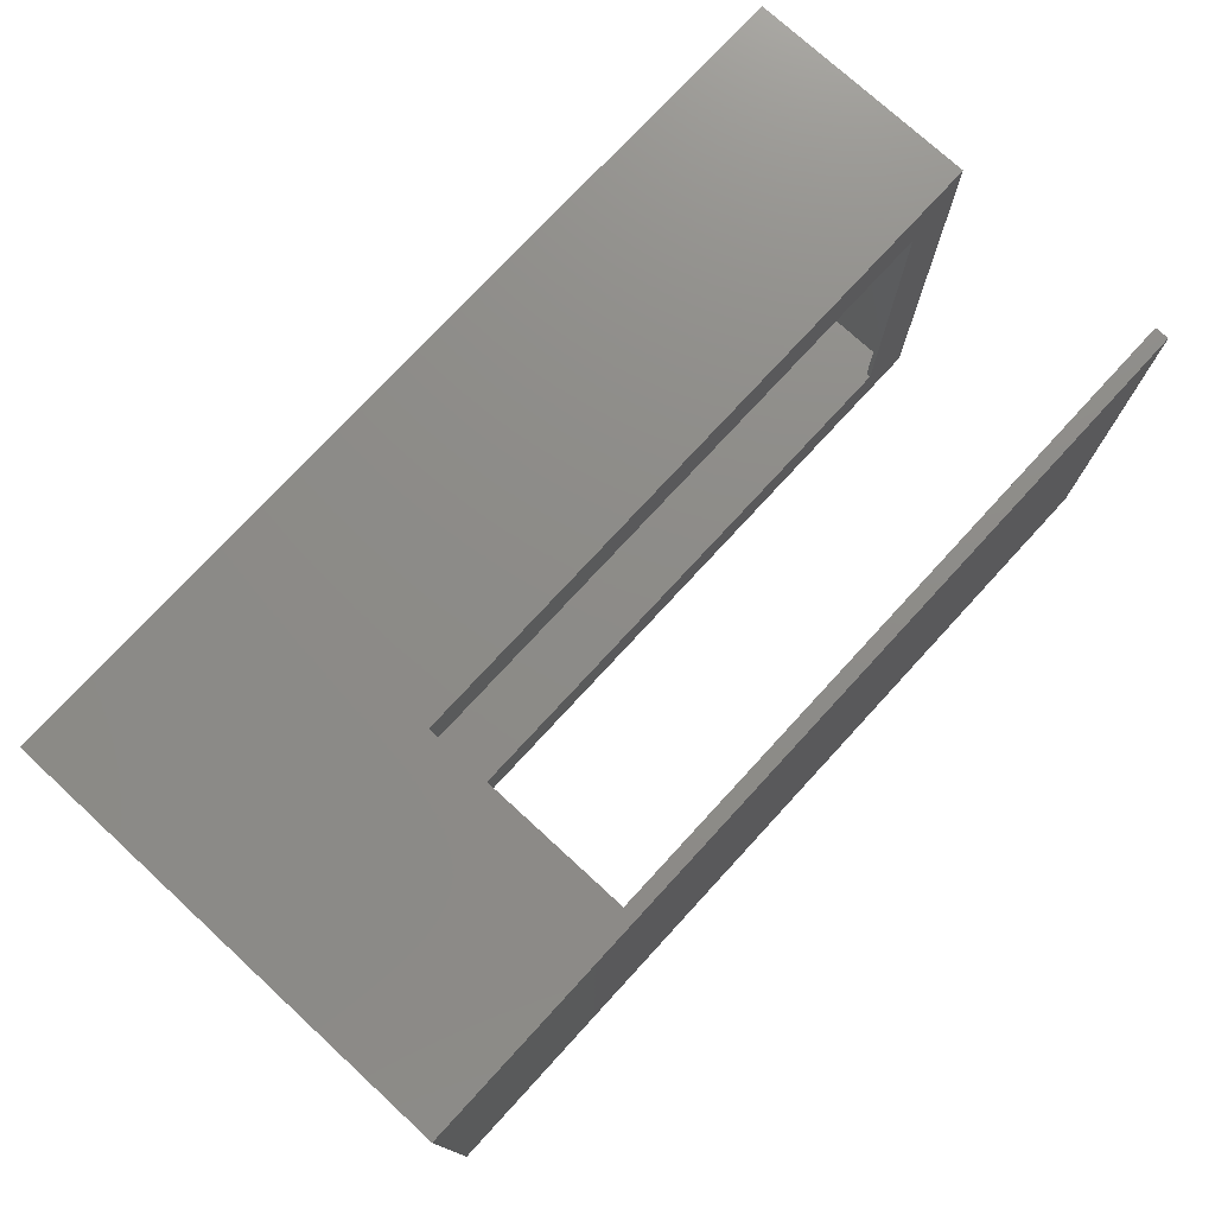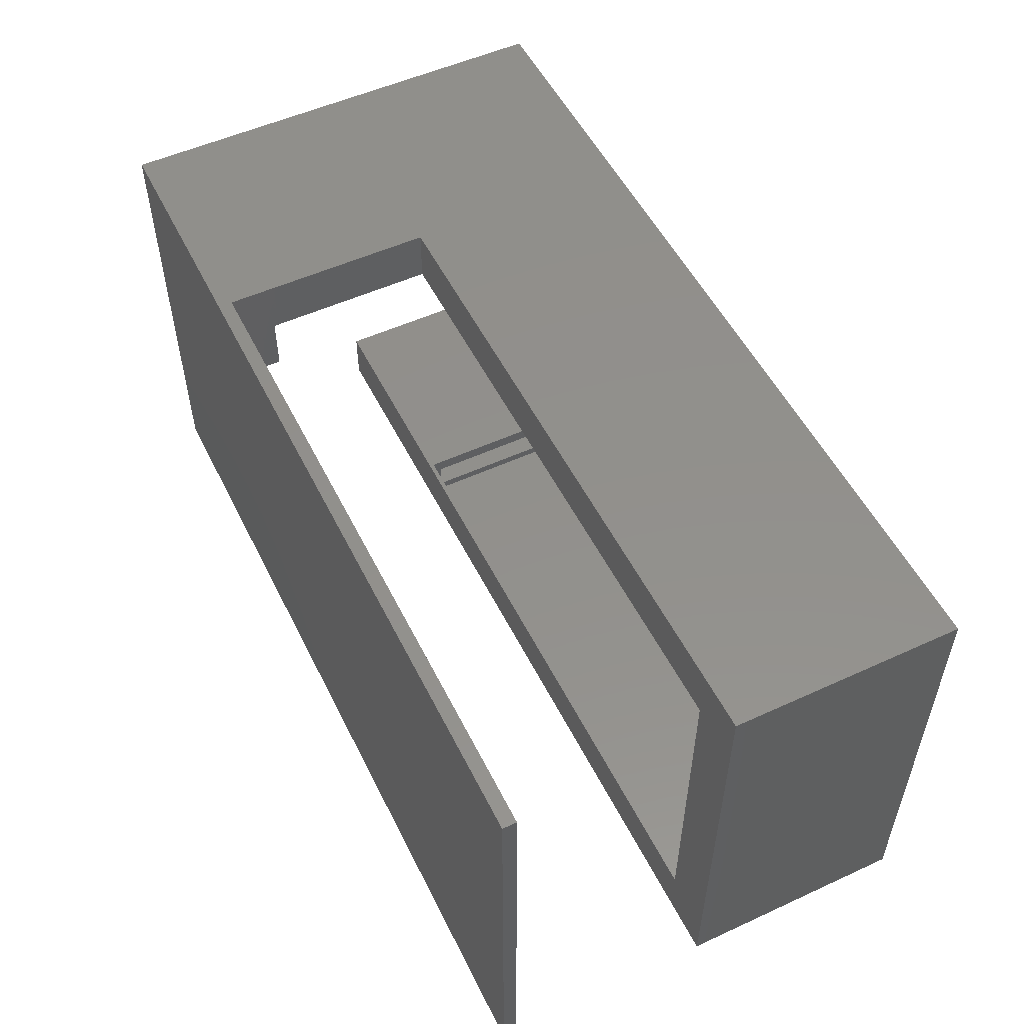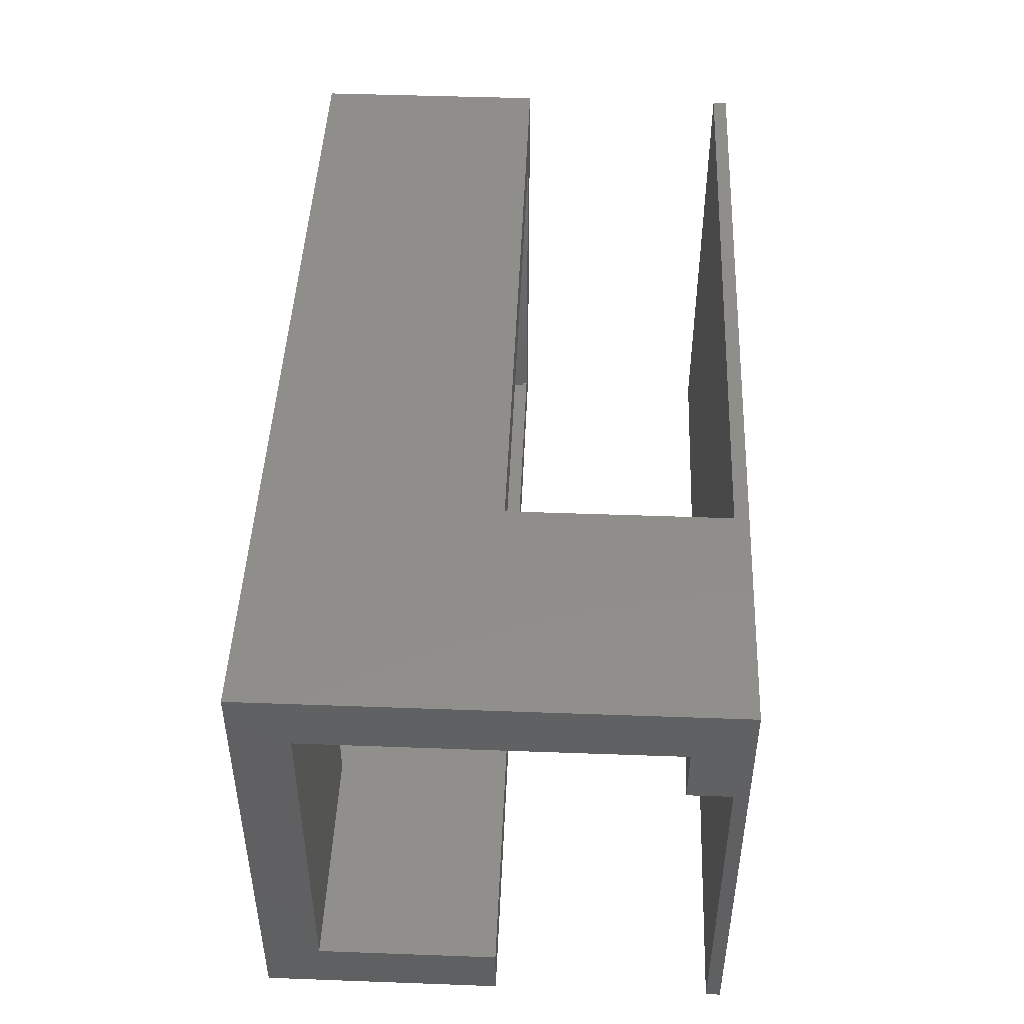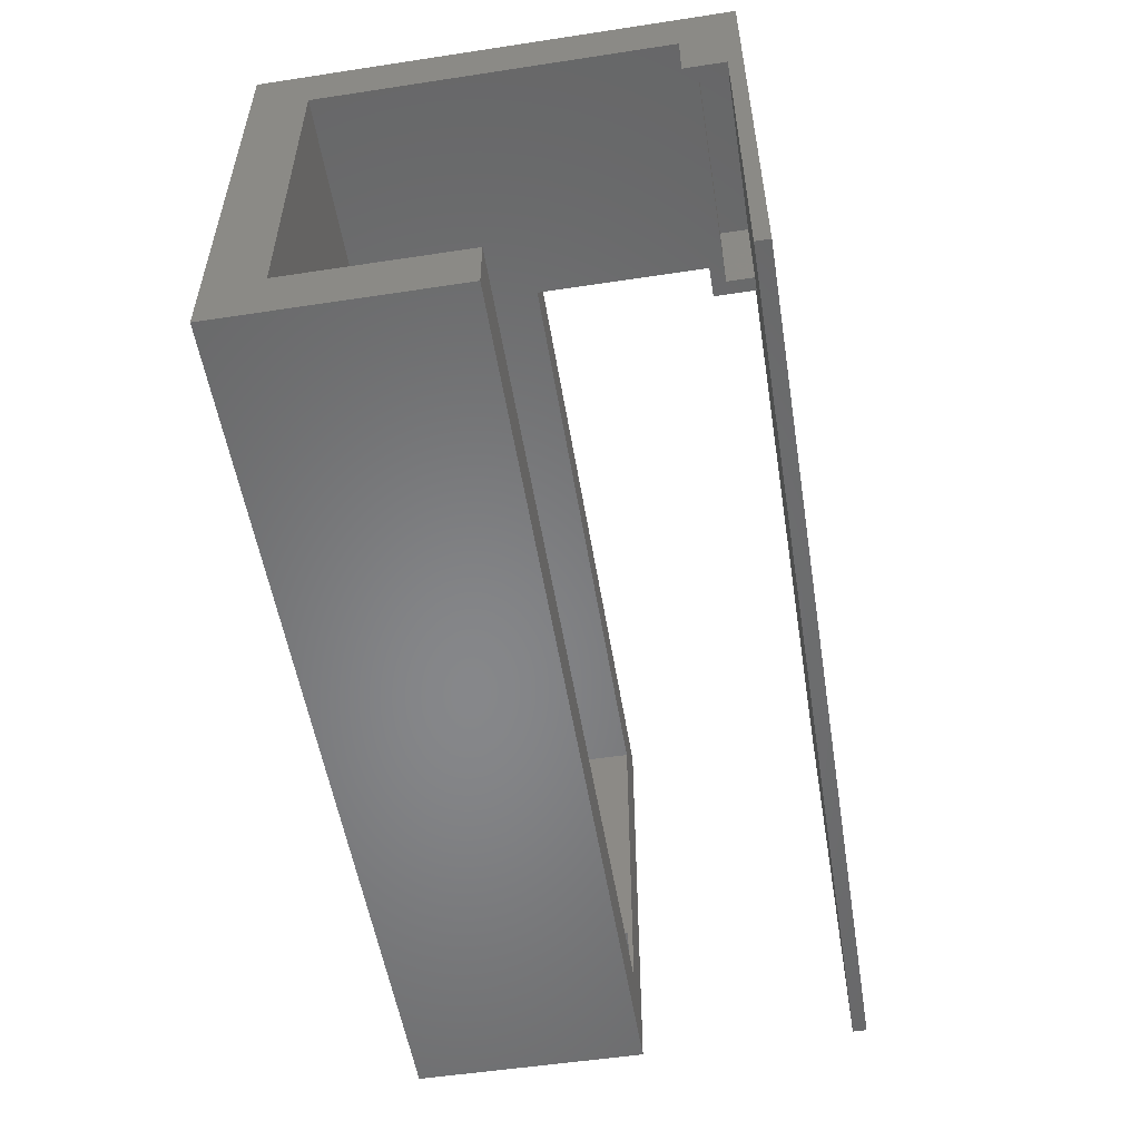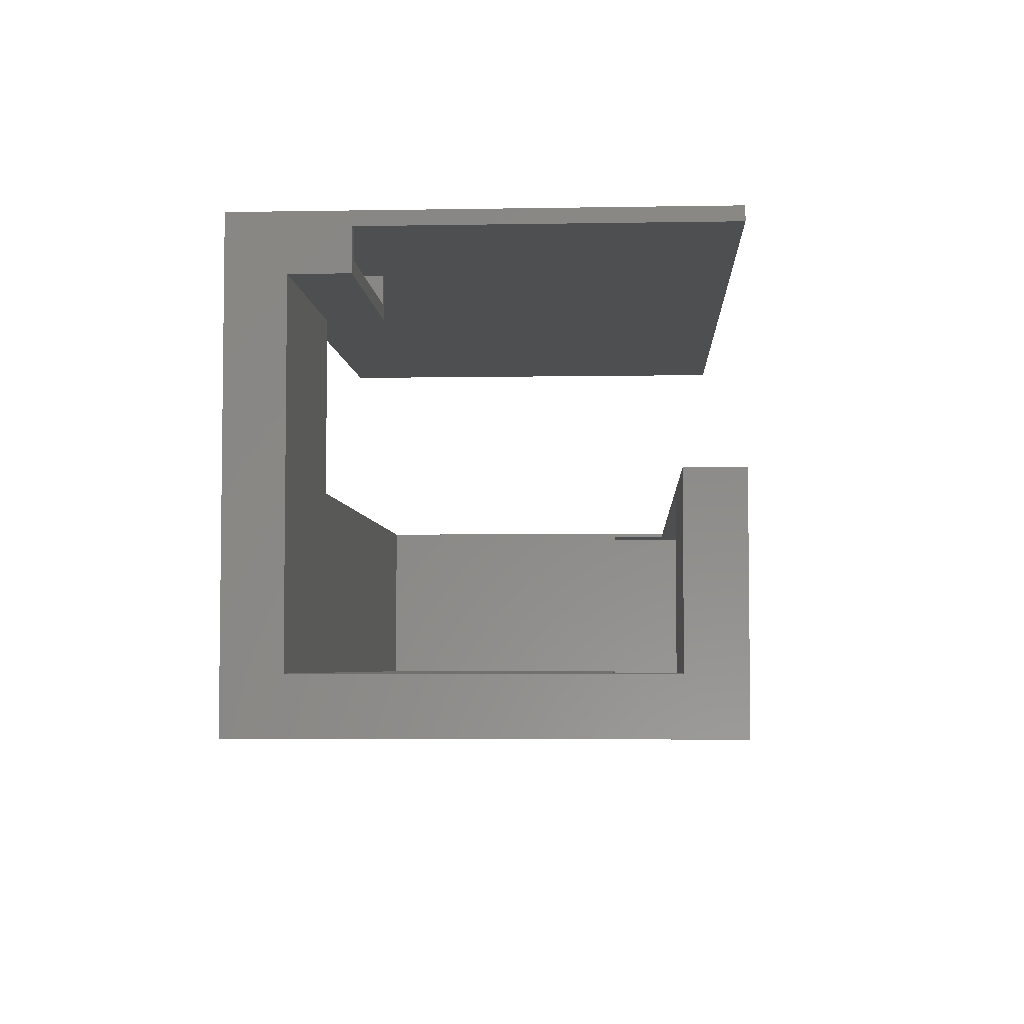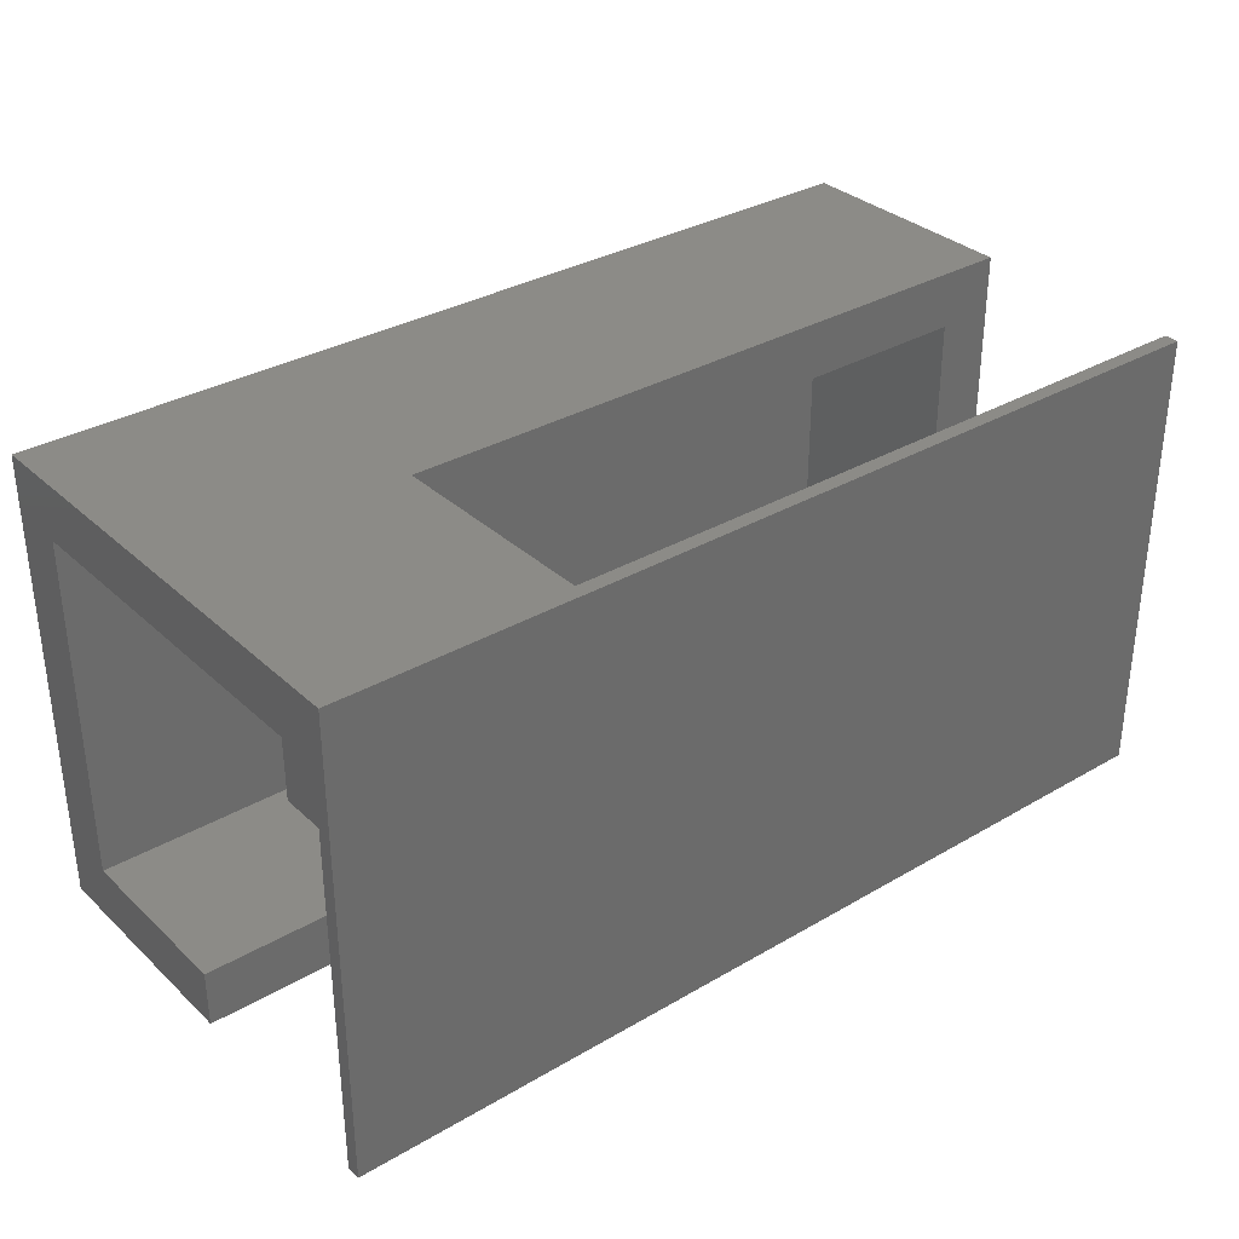
<metadata>
{"format":"stl","ext":"stl","renderer":"f3d","projection":"perspective","resolution":1024,"background":"white","views":[{"elev":75.4,"azim":-47.4,"up":"+Y"},{"elev":53.1,"azim":63.9,"up":"+Y"},{"elev":46.4,"azim":-87.6,"up":"+Y"},{"elev":-53.8,"azim":-80.8,"up":"+Y"},{"elev":-4.5,"azim":-86.8,"up":"+Z"},{"elev":33.1,"azim":-38.8,"up":"+Y"}]}
</metadata>
<code>
# stl→obj: 72 verts, 144 faces
v -0.375 -0.5605 -0.2891
v -0.375 -0.5605 -0.3125
v 0.6641 -0.5605 -0.2891
v 0.6875 -0.5605 -0.3125
v 0.6641 -0.5605 0
v 0.6875 -0.5605 -0.01562
v 0.75 -0.5605 0
v 0.7344 -0.5605 -0.01562
v 0.75 -0.5605 -0.375
v 0.7344 -0.5605 -0.3594
v -0.375 -0.5605 -0.375
v -0.375 -0.5605 -0.3594
v -0.375 -0.75 -0.375
v -0.375 -0.7344 -0.3594
v -0.375 -0.75 0
v -0.375 -0.7344 -0.01562
v -0.375 -0.6641 0
v -0.375 -0.6875 -0.01562
v -0.375 -0.6641 -0.2891
v -0.375 -0.6875 -0.3125
v 0.75 -0.75 0
v 0.6641 -0.6641 0
v 0.6641 -0.6641 0.007812
v 0.6641 -0.08594 0.007812
v 0.6641 -0.08594 -0.2891
v -0.7578 -0.6641 0.007812
v -0.7578 -0.6641 -0.2891
v -0.7578 -0.08594 -0.2891
v 0.6875 -0.0625 -0.3125
v -0.7344 -0.0625 -0.3125
v -0.7344 -0.6875 -0.3125
v 0.6875 -0.0625 -0.01562
v -0.7344 -0.6875 -0.01562
v -0.3867 -0.01562 -0.01562
v 0.7344 -0.01562 -0.01562
v -0.3867 -0.0625 -0.01562
v -0.7344 -0.7344 -0.01562
v 0.7344 -0.01562 -0.3594
v -0.7344 -0.01562 -0.3594
v -0.7344 -0.7344 -0.3594
v 0.75 -0.75 -0.375
v -0.3632 -0.1816 0.3672
v -0.3867 -0.1816 0.3672
v -0.3632 -0.1816 0.297
v -0.3867 -0.1816 0.3204
v -0.7578 -0.1816 0.297
v -0.7344 -0.1816 0.3204
v -0.7578 -0.1816 0.3672
v -0.7344 -0.1816 0.3672
v -0.7578 -0.7578 0.3672
v 0.7578 -0.7578 0.3672
v -0.3632 0.007812 0.3672
v 0.7578 0.007812 0.3672
v -0.3867 -0.0625 0.3204
v -0.3867 -0.01562 0.3673
v -0.7344 -0.01562 0.3673
v -0.7344 -0.0625 0.3204
v -0.7578 -0.08594 0.297
v -0.7578 0.007812 0.3907
v -0.7578 0.007812 -0.3828
v -0.7578 -0.7578 -0.3828
v -0.7578 -0.7578 0.007812
v -0.7578 -0.7578 0.3907
v 0.7578 -0.7578 0.3907
v 0.7578 -0.7578 0.007812
v 0.7578 -0.7578 -0.3828
v 0.7578 0.007812 0.007812
v 0.7578 0.007812 -0.3828
v -0.3632 0.007812 0.007812
v 0.7578 0.007812 0.3907
v -0.3632 -0.08594 0.297
v -0.3632 -0.08594 0.007812
f 1 2 3
f 3 2 4
f 3 4 5
f 5 4 6
f 5 6 7
f 7 6 8
f 7 8 9
f 9 8 10
f 9 10 11
f 11 10 12
f 11 12 13
f 13 12 14
f 13 14 15
f 15 14 16
f 15 16 17
f 17 16 18
f 17 18 19
f 19 18 20
f 19 20 1
f 1 20 2
f 7 21 5
f 5 21 22
f 21 15 22
f 22 15 17
f 5 22 23
f 23 24 5
f 5 24 25
f 5 25 3
f 22 17 23
f 23 17 26
f 26 17 19
f 26 19 27
f 25 28 3
f 3 28 1
f 28 27 1
f 1 27 19
f 29 4 30
f 30 4 2
f 30 2 31
f 31 2 20
f 29 32 4
f 4 32 6
f 33 31 18
f 18 31 20
f 34 35 36
f 36 35 32
f 35 8 32
f 32 8 6
f 33 18 37
f 37 18 16
f 38 39 10
f 10 39 12
f 39 40 12
f 12 40 14
f 37 16 40
f 40 16 14
f 10 8 38
f 38 8 35
f 13 41 11
f 11 41 9
f 21 7 41
f 41 7 9
f 13 15 41
f 41 15 21
f 42 43 44
f 44 43 45
f 44 45 46
f 46 45 47
f 46 47 48
f 48 47 49
f 50 48 49
f 50 49 43
f 50 43 42
f 50 42 51
f 52 53 42
f 42 53 51
f 36 54 34
f 34 54 55
f 54 45 55
f 55 45 43
f 43 49 55
f 55 49 56
f 45 54 47
f 47 54 57
f 30 56 57
f 57 56 49
f 57 49 47
f 56 30 39
f 39 30 31
f 39 31 40
f 40 31 33
f 40 33 37
f 46 48 58
f 58 48 59
f 58 59 28
f 28 59 60
f 28 60 27
f 27 60 61
f 27 61 26
f 26 61 62
f 63 59 50
f 50 59 48
f 63 50 64
f 64 50 51
f 62 61 65
f 65 61 66
f 60 67 68
f 67 60 69
f 69 60 59
f 69 59 52
f 52 59 70
f 52 70 53
f 64 70 63
f 63 70 59
f 51 53 64
f 64 53 70
f 66 68 65
f 65 68 67
f 61 60 66
f 66 60 68
f 44 46 71
f 71 46 58
f 25 24 28
f 28 24 72
f 28 72 58
f 58 72 71
f 72 69 71
f 71 69 52
f 71 52 44
f 44 52 42
f 26 62 23
f 23 62 65
f 23 65 24
f 24 65 67
f 24 67 72
f 72 67 69
f 38 35 39
f 39 35 34
f 39 34 56
f 56 34 55
f 29 30 32
f 32 30 36
f 30 57 36
f 36 57 54

</code>
